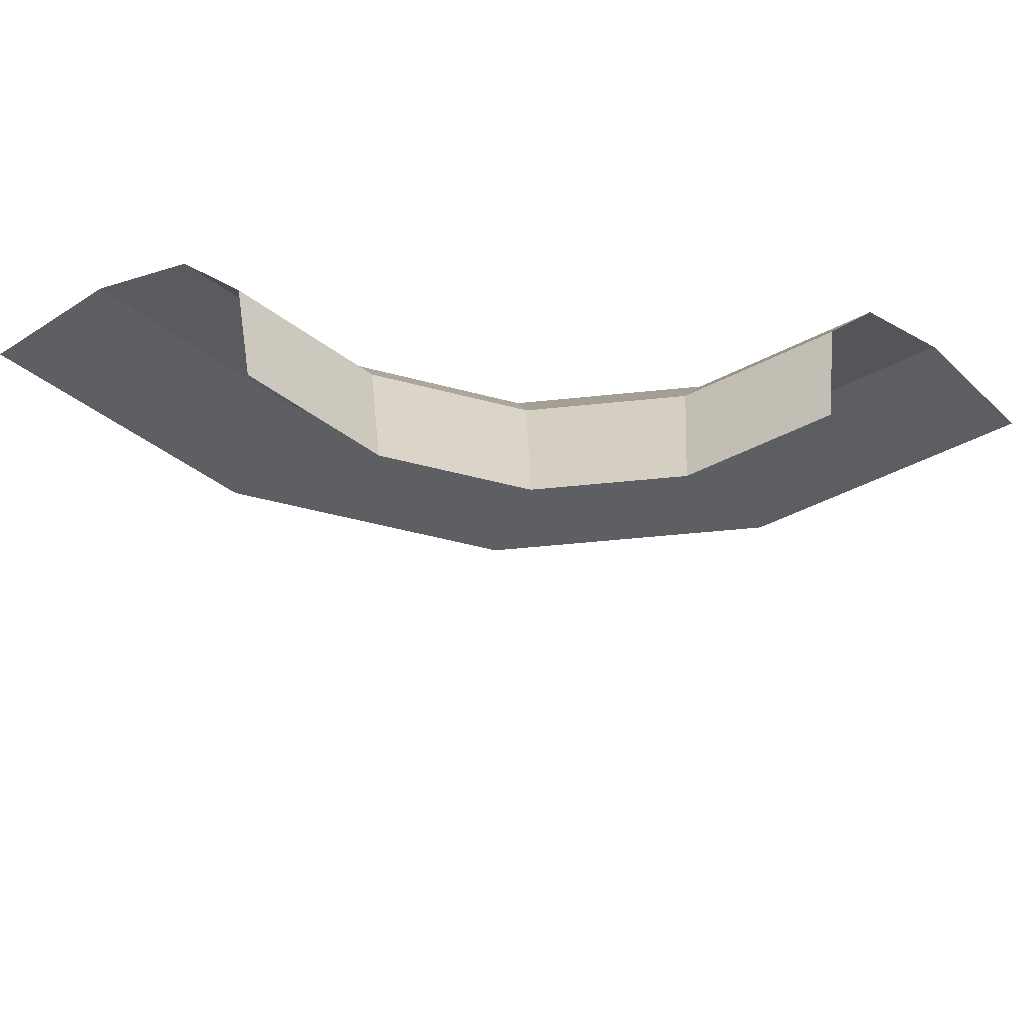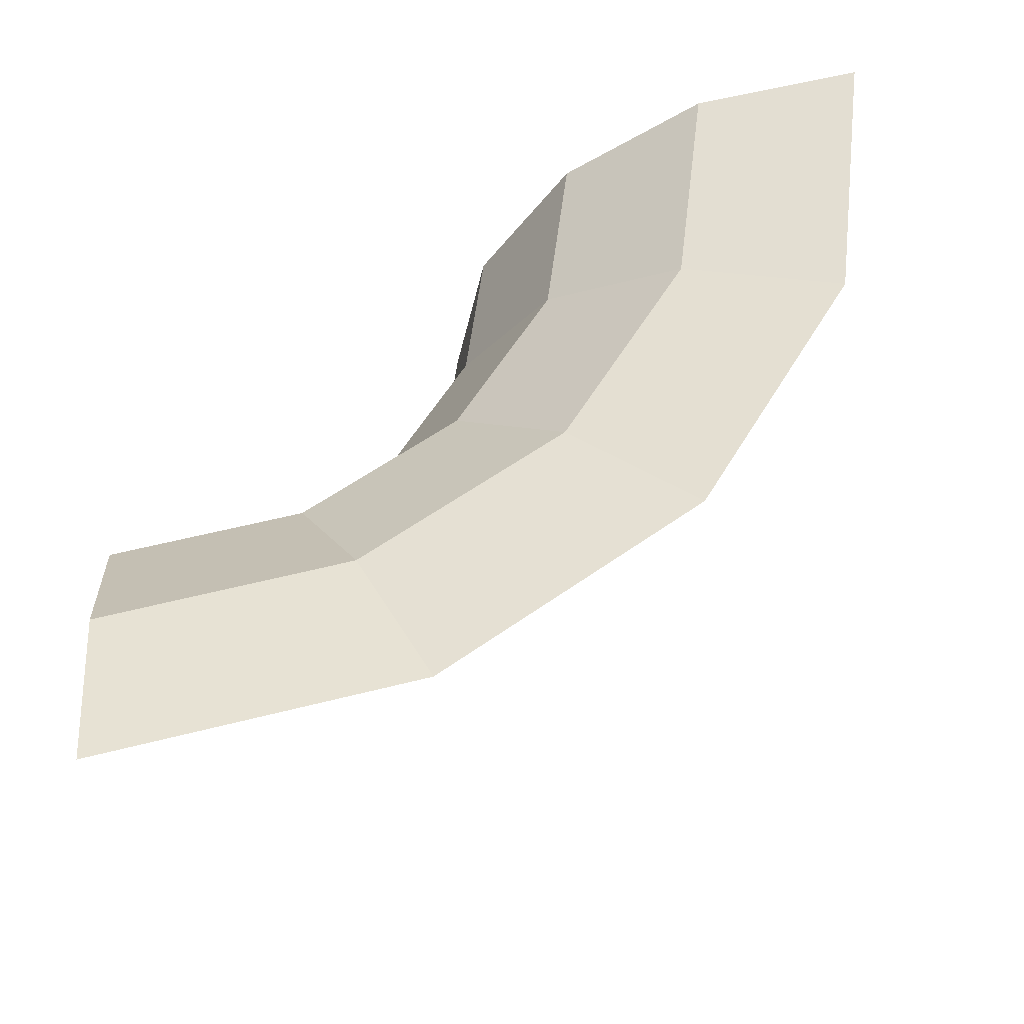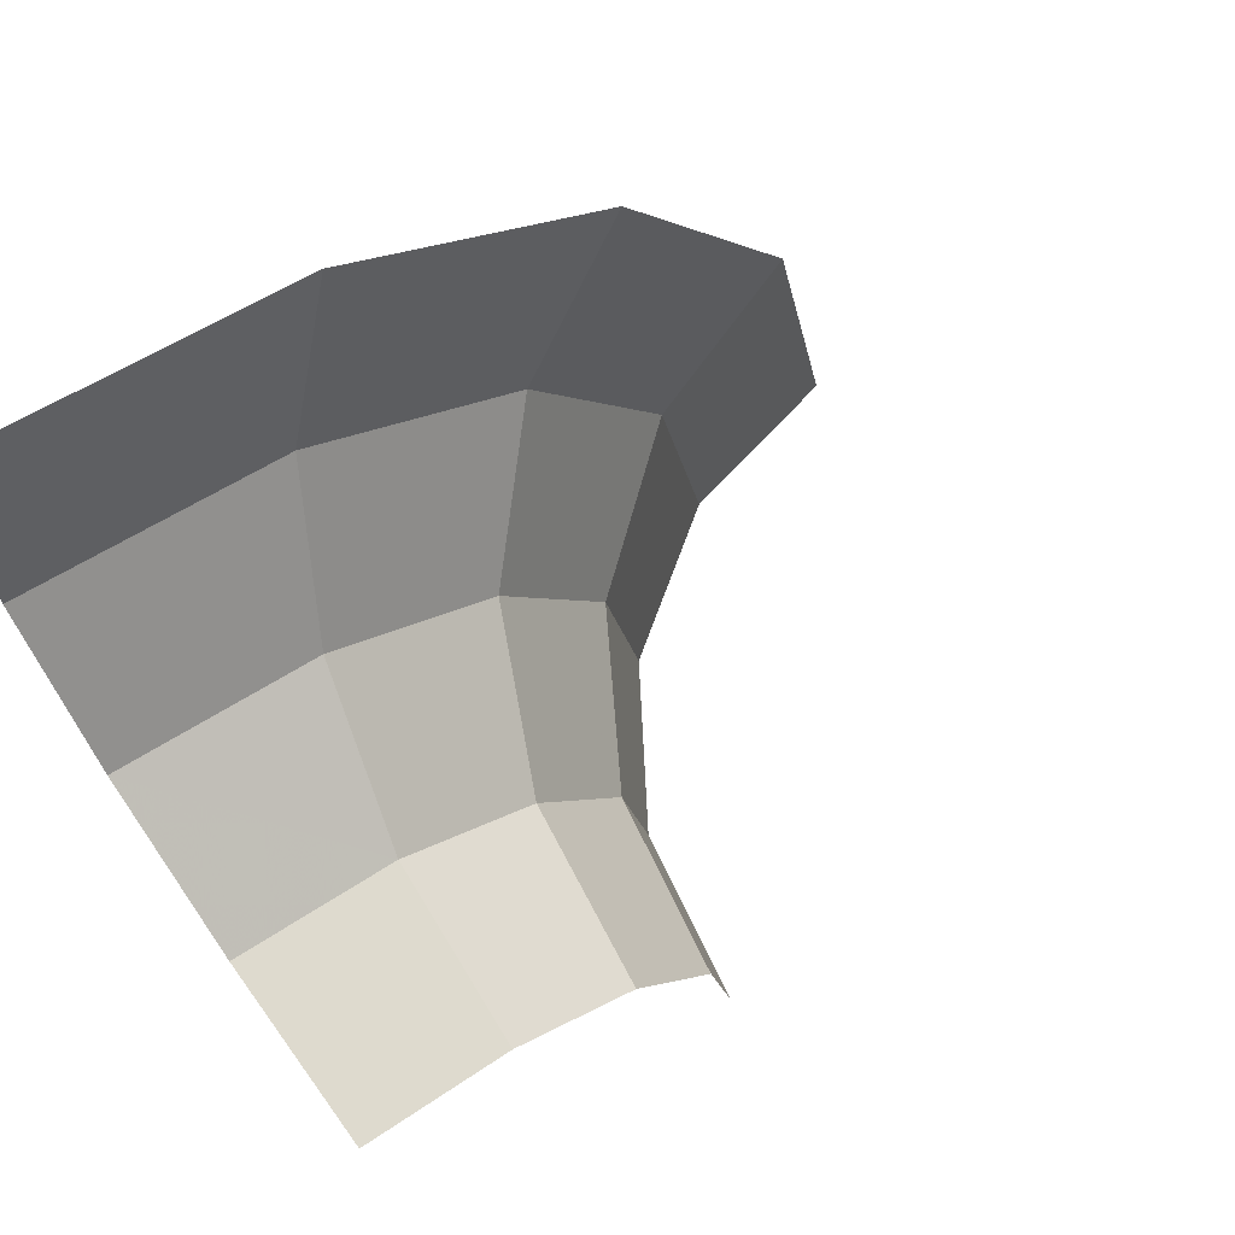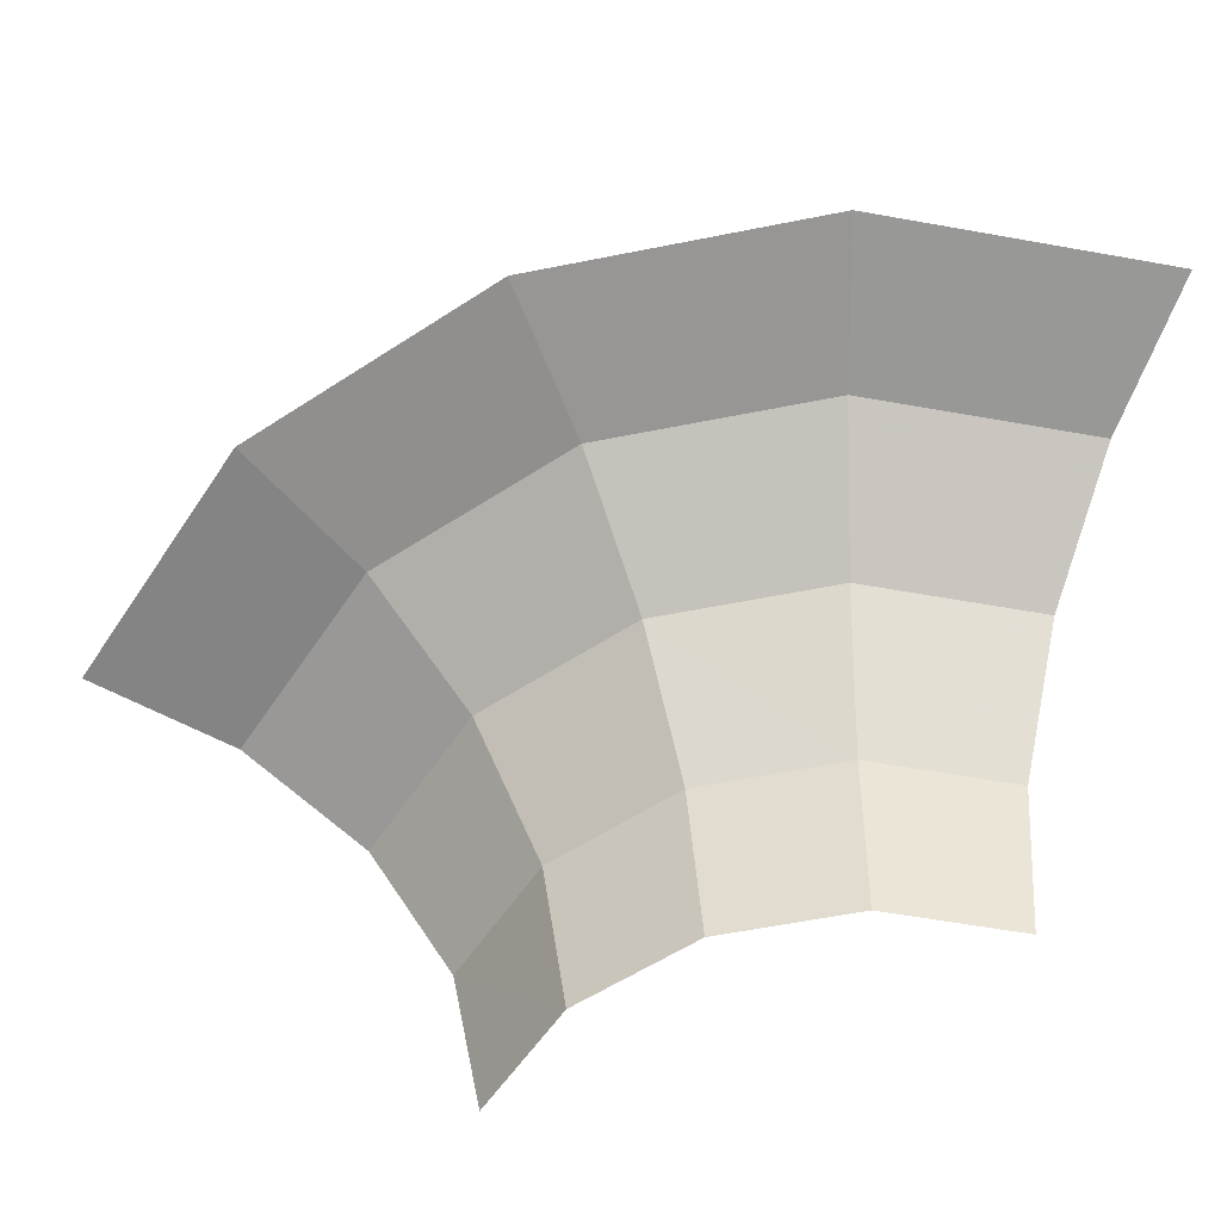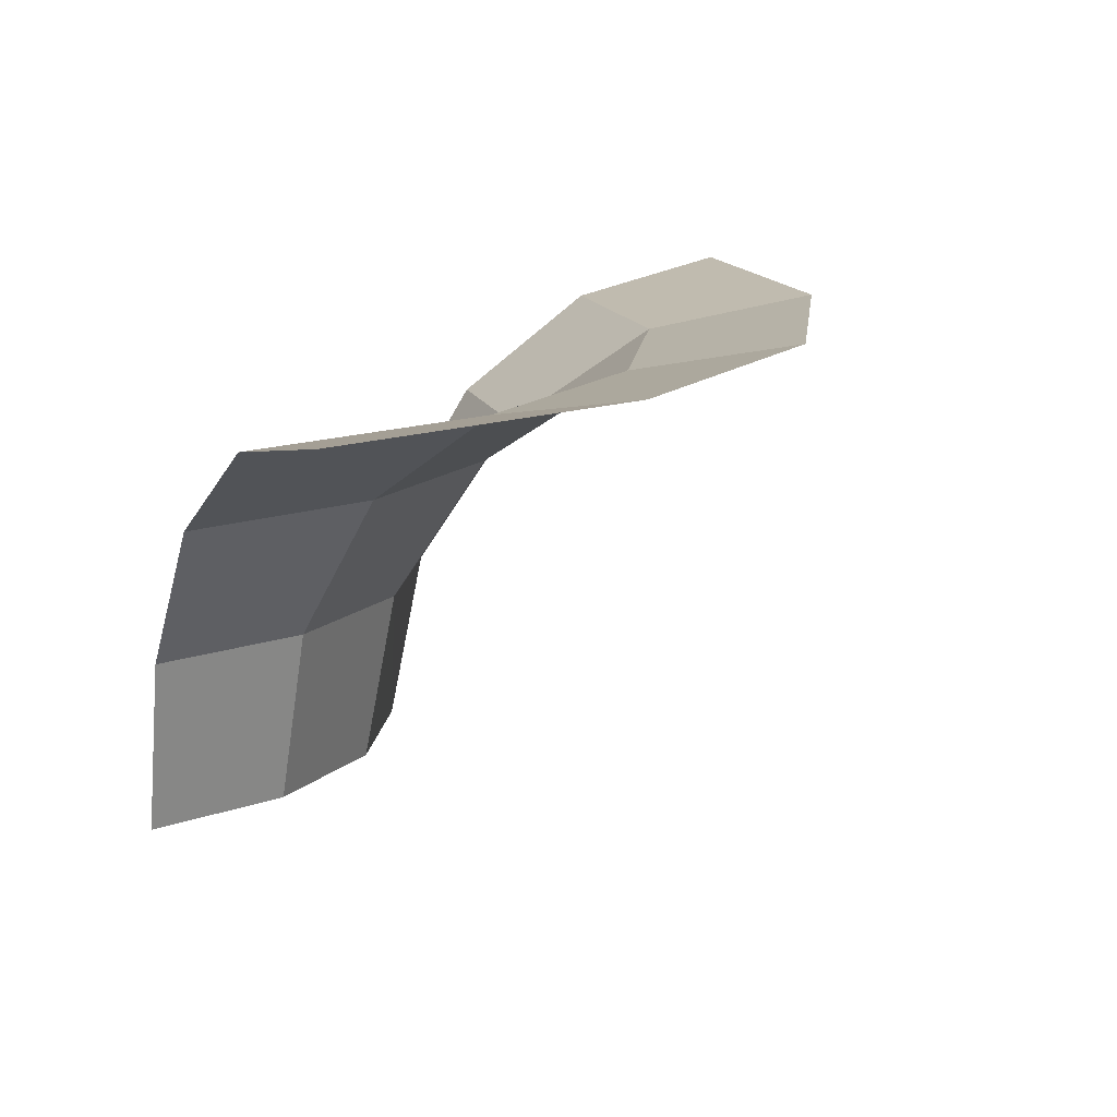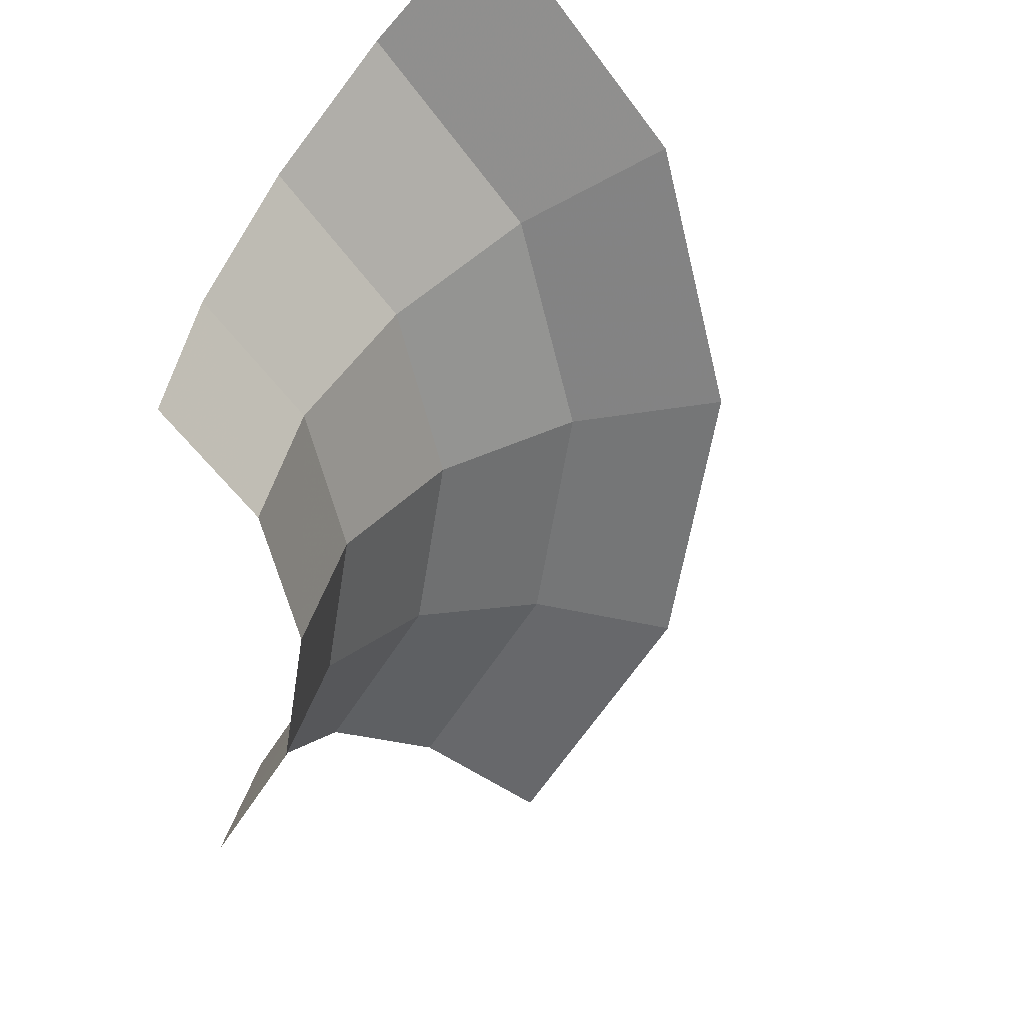
<metadata>
{"format":"obj","ext":"obj","renderer":"f3d","projection":"perspective","resolution":1024,"background":"white","views":[{"elev":-51.2,"azim":-139.8,"up":"+Y"},{"elev":52.8,"azim":-4.3,"up":"+Y"},{"elev":66.9,"azim":-36.5,"up":"+Z"},{"elev":-56.9,"azim":68.1,"up":"+Y"},{"elev":14.3,"azim":-27.1,"up":"+Y"},{"elev":-58.1,"azim":-42.7,"up":"+Y"}]}
</metadata>
<code>
v 0.02272 0 0
v 0.021 0 0.0087
v 0.02292 0.01043 0.00949
v 0.02481 0.01043 0
v 0.02481 0.01043 0
v 0.02292 0.01043 0.00949
v 0.02838 0.01929 0.01175
v 0.03071 0.01929 0
v 0.03071 0.01929 0
v 0.02838 0.01929 0.01175
v 0.03655 0.02519 0.01514
v 0.03957 0.02519 0
v 0.03957 0.02519 0
v 0.03655 0.02519 0.01514
v 0.04619 0.02728 0.01913
v 0.05 0.02728 0
v 0.021 0 0.0087
v 0.01607 0 0.01607
v 0.01754 0.01043 0.01754
v 0.02292 0.01043 0.00949
v 0.02292 0.01043 0.00949
v 0.01754 0.01043 0.01754
v 0.02172 0.01929 0.02172
v 0.02838 0.01929 0.01175
v 0.02838 0.01929 0.01175
v 0.02172 0.01929 0.02172
v 0.02797 0.02519 0.02797
v 0.03655 0.02519 0.01514
v 0.03655 0.02519 0.01514
v 0.02797 0.02519 0.02797
v 0.03535 0.02728 0.03535
v 0.04619 0.02728 0.01913
v 0.01607 0 0.01607
v 0.0087 0 0.021
v 0.00949 0.01043 0.02292
v 0.01754 0.01043 0.01754
v 0.01754 0.01043 0.01754
v 0.00949 0.01043 0.02292
v 0.01175 0.01929 0.02838
v 0.02172 0.01929 0.02172
v 0.02172 0.01929 0.02172
v 0.01175 0.01929 0.02838
v 0.01514 0.02519 0.03655
v 0.02797 0.02519 0.02797
v 0.02797 0.02519 0.02797
v 0.01514 0.02519 0.03655
v 0.01913 0.02728 0.04619
v 0.03535 0.02728 0.03535
v 0.0087 0 0.021
v 0 0 0.02272
v 0 0.01043 0.02481
v 0.00949 0.01043 0.02292
v 0.00949 0.01043 0.02292
v 0 0.01043 0.02481
v 0 0.01929 0.03071
v 0.01175 0.01929 0.02838
v 0.01175 0.01929 0.02838
v 0 0.01929 0.03071
v 0 0.02519 0.03957
v 0.01514 0.02519 0.03655
v 0.01514 0.02519 0.03655
v 0 0.02519 0.03957
v 0 0.02728 0.05
v 0.01913 0.02728 0.04619
g mesh51337
f 1 2 3
f 3 4 1
f 5 6 7
f 7 8 5
f 9 10 11
f 11 12 9
f 13 14 15
f 15 16 13
f 17 18 19
f 19 20 17
f 21 22 23
f 23 24 21
f 25 26 27
f 27 28 25
f 29 30 31
f 31 32 29
f 33 34 35
f 35 36 33
f 37 38 39
f 39 40 37
f 41 42 43
f 43 44 41
f 45 46 47
f 47 48 45
f 49 50 51
f 51 52 49
f 53 54 55
f 55 56 53
f 57 58 59
f 59 60 57
f 61 62 63
f 63 64 61

</code>
